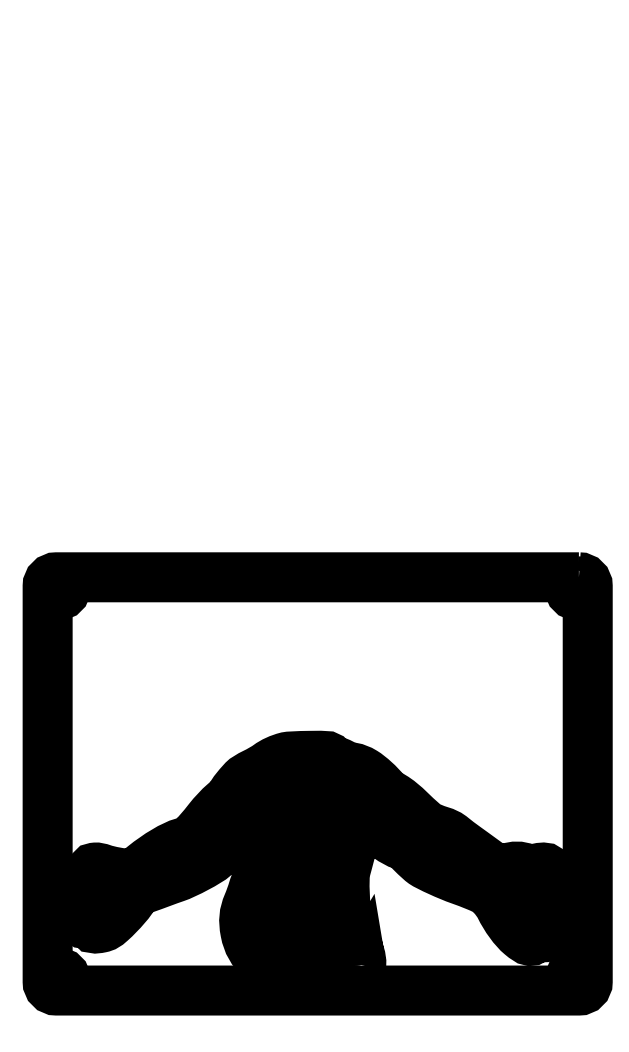
<metadata>
{"format":"dxf","ext":"dxf","renderer":"ezdxf+matplotlib","layout":"modelspace","background":"white","min_lineweight":24,"dpi":150}
</metadata>
<code>
0
SECTION
2
ENTITIES
0
INSERT
8
svg2
2
block 2
10
0
20
0
30
0
0
INSERT
8
svg2
2
block 3
10
0
20
0
30
0
0
INSERT
8
svg2
2
block 4
10
0
20
0
30
0
0
INSERT
8
svg2
2
block 6
10
0
20
0
30
0
0
INSERT
8
svg2
2
block 7
10
0
20
0
30
0
0
INSERT
8
svg2
2
block 8
10
0
20
0
30
0
0
INSERT
8
svg2
2
block 9
10
0
20
0
30
0
0
INSERT
8
svg2
2
block 10
10
0
20
0
30
0
0
INSERT
8
svg2
2
block 11
10
0
20
0
30
0
0
ENDSEC
0
EOF

</code>
